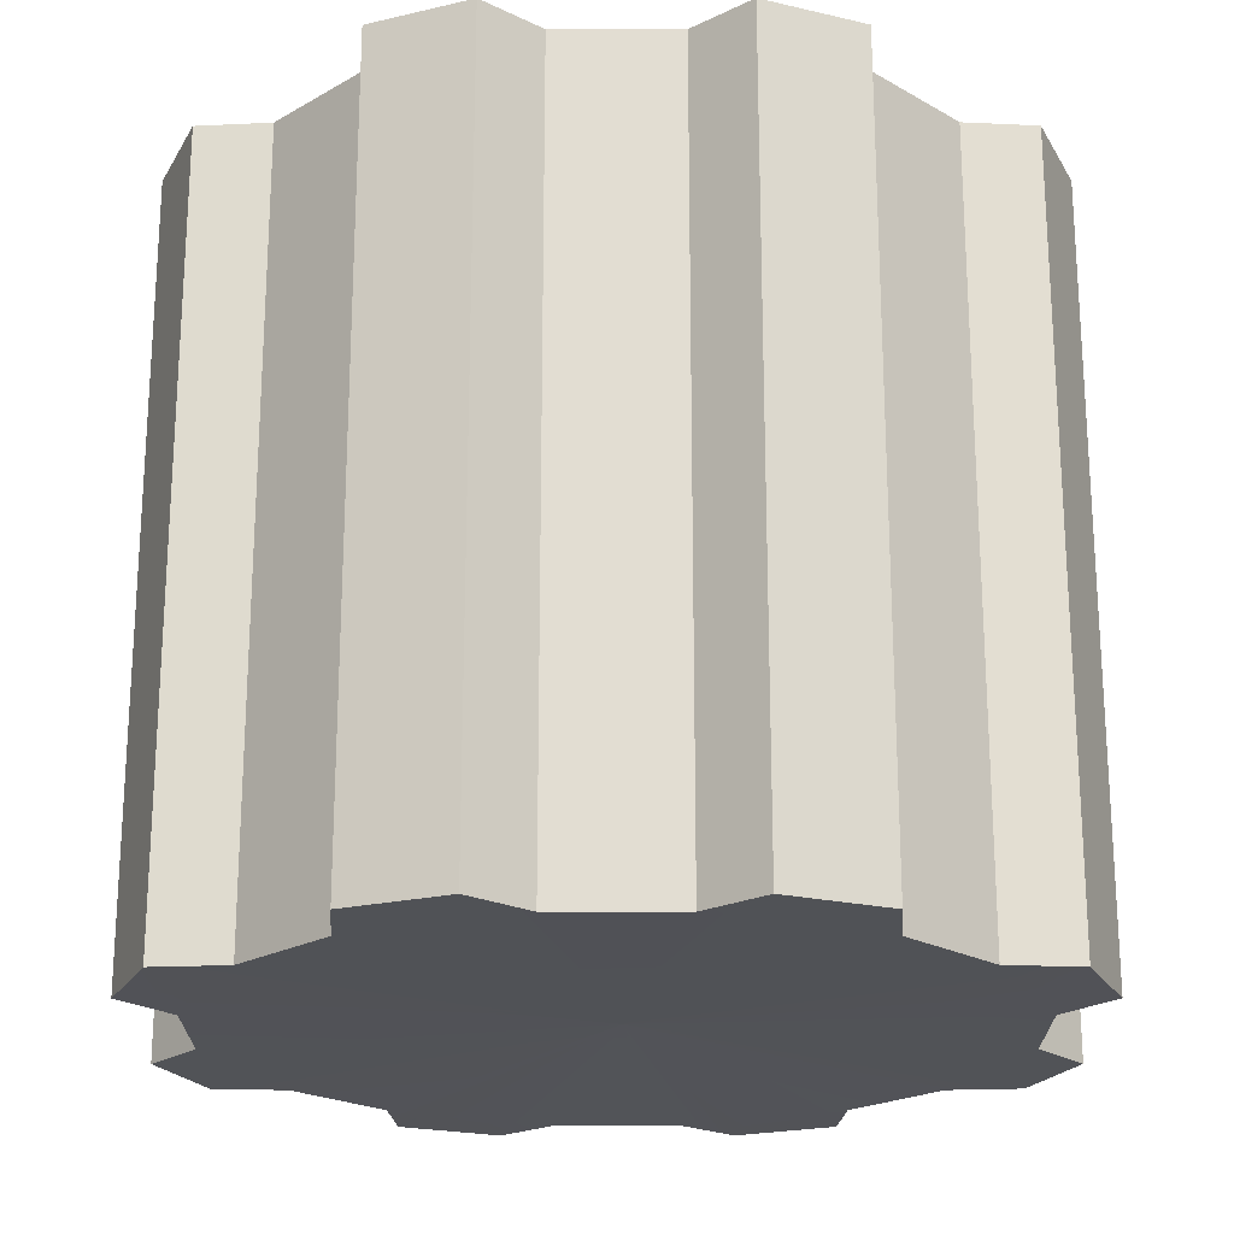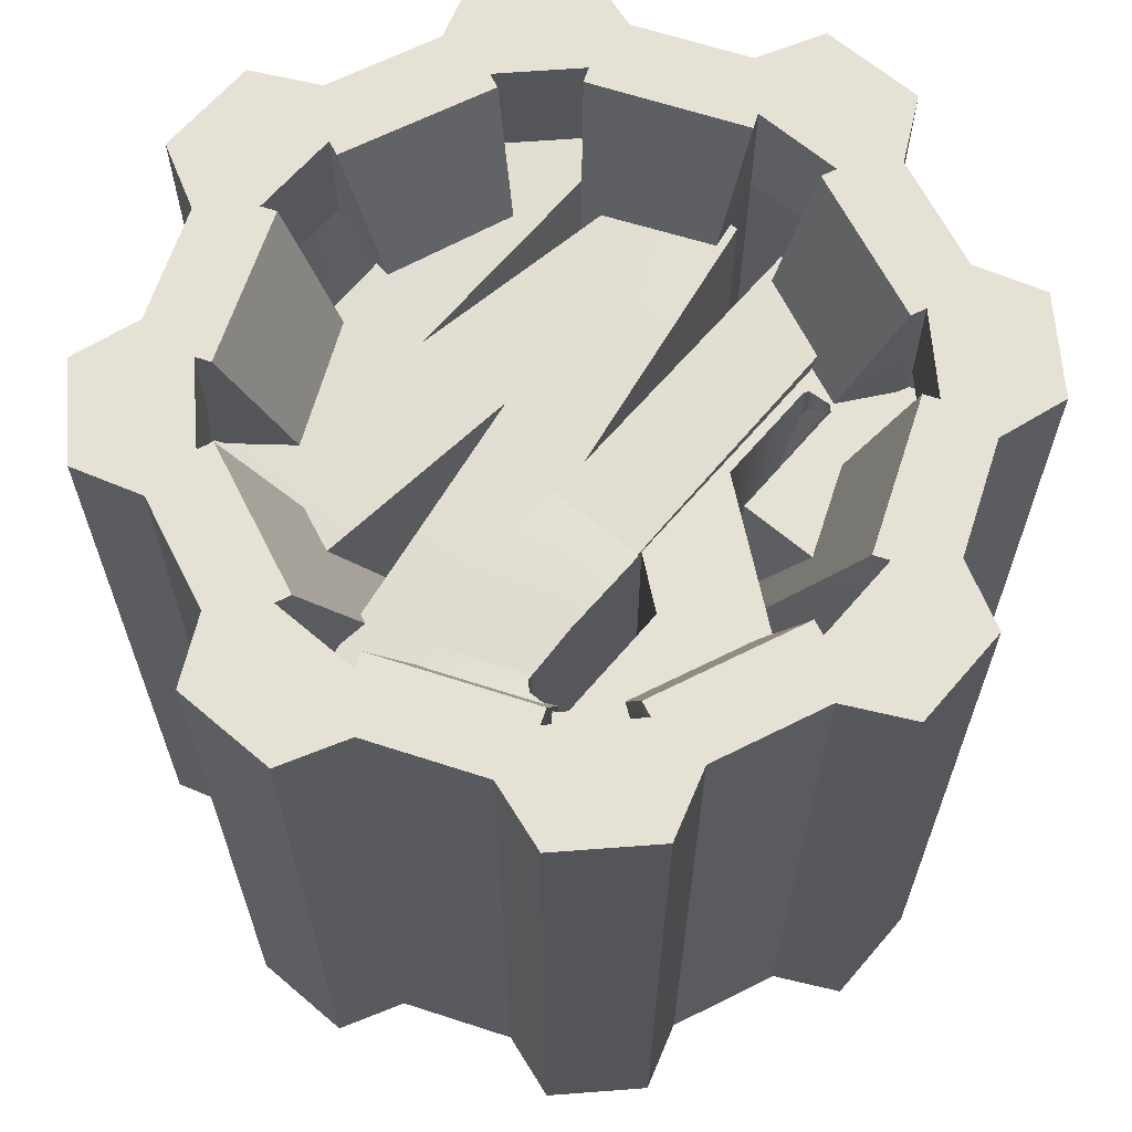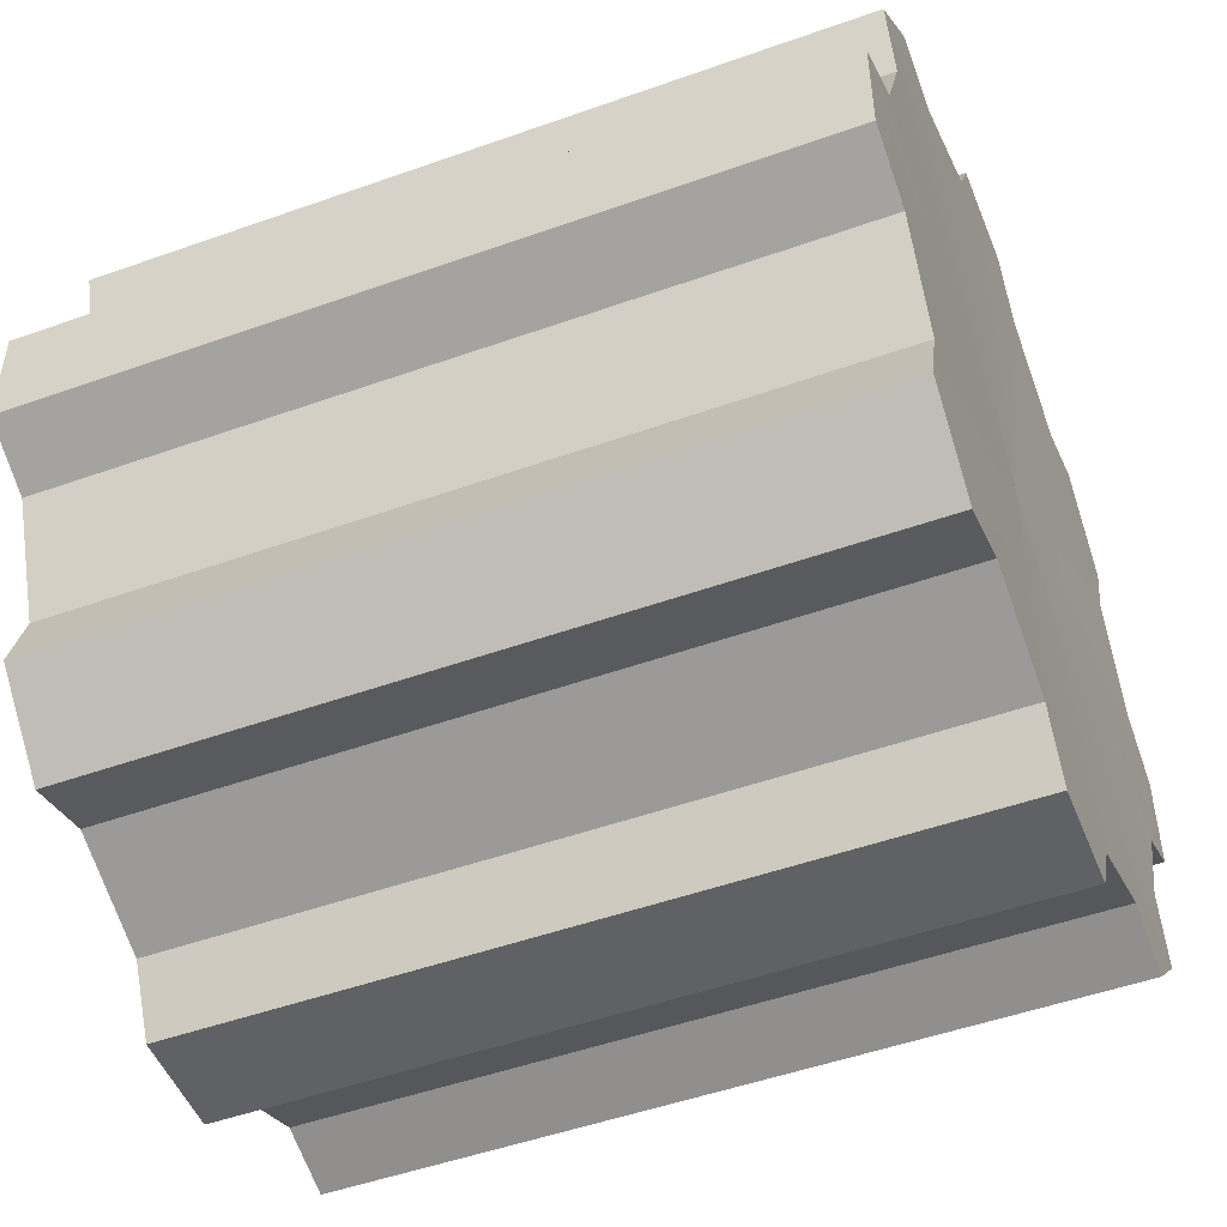
<metadata>
{"format":"obj","ext":"obj","renderer":"f3d","projection":"perspective","resolution":1024,"background":"white","views":[{"elev":-21.7,"azim":112.3,"up":"+Y"},{"elev":65.0,"azim":130.4,"up":"+Y"},{"elev":-50.0,"azim":-68.6,"up":"+Z"}]}
</metadata>
<code>
o Gear1
v 0.5162 1.389 1.301
v 0.2083 1.389 1.299
v -0.4106 1.389 1.04
v -0.6274 1.389 0.8211
v -0.8815 1.389 0.2
v -0.8802 1.389 -0.1079
v -0.6206 1.389 -0.7268
v -0.402 1.389 -0.9436
v 0.2192 1.389 -1.198
v 0.5271 1.389 -1.196
v 1.146 1.389 -0.9368
v 1.363 1.389 -0.7182
v 1.617 1.389 -0.09702
v 1.616 1.389 0.2109
v 1.356 1.389 0.8298
v 1.137 1.389 1.047
v 0.6142 1.389 1.112
v 0.112 1.389 1.11
v -0.2082 1.389 0.976
v -0.5618 1.389 0.6193
v -0.6933 1.389 0.298
v -0.6911 1.389 -0.2042
v -0.5568 1.389 -0.5244
v -0.2001 1.389 -0.878
v 0.1212 1.389 -1.009
v 0.6234 1.389 -1.007
v 0.9436 1.389 -0.873
v 1.297 1.389 -0.5163
v 1.429 1.389 -0.195
v 1.426 1.389 0.3072
v 1.292 1.389 0.6274
v 0.9355 1.389 0.981
v 0.5162 -0.8457 1.301
v 0.2083 -0.8457 1.299
v -0.4106 -0.8457 1.04
v -0.6274 -0.8457 0.8211
v -0.8815 -0.8457 0.2
v -0.8802 -0.8457 -0.1079
v -0.6206 -0.8457 -0.7268
v -0.402 -0.8457 -0.9436
v 0.2192 -0.8457 -1.198
v 0.5271 -0.8457 -1.196
v 1.146 -0.8457 -0.9368
v 1.363 -0.8457 -0.7182
v 1.617 -0.8457 -0.09702
v 1.616 -0.8457 0.2109
v 1.356 -0.8457 0.8298
v 1.137 -0.8457 1.047
v 0.6142 -0.8457 1.112
v 0.112 -0.8457 1.11
v -0.2082 -0.8457 0.976
v -0.5618 -0.8457 0.6193
v -0.6933 -0.8457 0.298
v -0.6911 -0.8457 -0.2042
v -0.5568 -0.8457 -0.5244
v -0.2001 -0.8457 -0.878
v 0.1212 -0.8457 -1.009
v 0.6234 -0.8457 -1.007
v 0.9436 -0.8457 -0.873
v 1.297 -0.8457 -0.5163
v 1.429 -0.8457 -0.195
v 1.426 -0.8457 0.3072
v 1.292 -0.8457 0.6274
v 0.9355 -0.8457 0.981
v 0.3101 1.389 1.134
v 0.4158 1.389 1.134
v 0.4952 1.389 0.982
v 0.929 1.389 0.8045
v 1.092 1.389 0.8577
v 1.168 1.389 0.7832
v 1.116 1.389 0.6193
v 1.297 1.389 0.1871
v 1.45 1.389 0.1091
v 1.451 1.389 0.003362
v 1.298 1.389 -0.07599
v 1.121 1.389 -0.5098
v 1.174 1.389 -0.6733
v 1.099 1.389 -0.7483
v 0.9355 1.389 -0.6966
v 0.5033 1.389 -0.8779
v 0.4253 1.389 -1.031
v 0.3196 1.389 -1.031
v 0.2402 1.389 -0.879
v -0.1936 1.389 -0.7016
v -0.357 1.389 -0.7547
v -0.4321 1.389 -0.6803
v -0.3804 1.389 -0.5164
v -0.5617 1.389 -0.08411
v -0.7148 1.389 -0.006086
v -0.7153 1.389 0.09961
v -0.5628 1.389 0.179
v -0.3853 1.389 0.6128
v -0.4385 1.389 0.7762
v -0.364 1.389 0.8513
v -0.2001 1.389 0.7996
v 0.2321 1.389 0.9809
v 0.4158 -0.8457 1.134
v 0.3101 -0.8457 1.134
v 0.3393 -0.8183 0.04925
v 0.3385 -0.8183 0.04888
v -0.364 -0.8457 0.8513
v -0.4385 -0.8457 0.7762
v 0.3381 -0.8183 0.04851
v 0.3377 -0.8183 0.04764
v -0.7153 -0.8457 0.09961
v -0.7148 -0.8457 -0.006086
v 0.3377 -0.8183 0.04712
v 0.3381 -0.8183 0.04625
v -0.4321 -0.8457 -0.6803
v -0.357 -0.8457 -0.7547
v 0.3385 -0.8183 0.04588
v 0.3393 -0.8183 0.04553
v 0.3196 -0.8457 -1.031
v 0.4253 -0.8457 -1.031
v 0.3399 -0.8183 0.04553
v 0.3407 -0.8183 0.04589
v 1.099 -0.8457 -0.7483
v 1.174 -0.8457 -0.6733
v 0.3411 -0.8183 0.04627
v 0.3415 -0.8183 0.04713
v 1.451 -0.8457 0.003362
v 1.45 -0.8457 0.1091
v 0.3415 -0.8183 0.04766
v 0.3411 -0.8183 0.04852
v 1.168 -0.8457 0.7832
v 1.092 -0.8457 0.8577
v 0.3407 -0.8183 0.04889
v 0.3399 -0.8183 0.04925
v 0.4157 1.058 1.134
v 0.3102 1.058 1.134
v -0.364 1.058 0.8511
v -0.4383 1.058 0.7762
v -0.7151 1.058 0.09953
v -0.7147 1.058 -0.006001
v -0.4319 1.058 -0.6802
v -0.357 1.058 -0.7545
v 0.3197 1.058 -1.031
v 0.4252 1.058 -1.031
v 1.099 1.058 -0.7482
v 1.174 1.058 -0.6732
v 1.451 1.058 0.003446
v 1.45 1.058 0.109
v 1.167 1.058 0.7832
v 1.092 1.058 0.8575
v 0.4951 1.058 0.9819
v 0.2322 1.058 0.9808
v -0.2001 1.058 0.7995
v -0.3852 1.058 0.6128
v -0.5627 1.058 0.1789
v -0.5616 1.058 -0.08401
v -0.3803 1.058 -0.5163
v -0.1936 1.058 -0.7014
v 0.2403 1.058 -0.8789
v 0.5032 1.058 -0.8778
v 0.9355 1.058 -0.6965
v 1.121 1.058 -0.5098
v 1.298 1.058 -0.07589
v 1.297 1.058 0.187
v 1.116 1.058 0.6193
v 0.929 1.058 0.8044
v 0.4157 0.06009 1.134
v 0.3102 0.06009 1.134
v -0.364 0.06009 0.8511
v -0.4383 0.06009 0.7762
v -0.7151 0.06009 0.09953
v -0.7147 0.06009 -0.006001
v -0.4319 0.06009 -0.6802
v -0.357 0.06009 -0.7545
v 0.3197 0.06009 -1.031
v 0.4252 0.06009 -1.031
v 1.099 0.06009 -0.7482
v 1.174 0.06009 -0.6732
v 1.451 0.06009 0.003446
v 1.45 0.06009 0.109
v 1.167 0.06009 0.7832
v 1.092 0.06009 0.8575
v 0.4951 0.06009 0.9819
v 0.2322 0.06009 0.9808
v -0.2001 0.06009 0.7995
v -0.3852 0.06009 0.6128
v -0.5627 0.06009 0.1789
v -0.5616 0.06009 -0.08401
v -0.3803 0.06009 -0.5163
v -0.1936 0.06009 -0.7014
v 0.2403 0.06009 -0.8789
v 0.5032 0.06009 -0.8778
v 0.9355 0.06009 -0.6965
v 1.121 0.06009 -0.5098
v 1.298 0.06009 -0.07589
v 1.297 0.06009 0.187
v 1.116 0.06009 0.6193
v 0.929 0.06009 0.8044
v 0.3101 1.058 1.134
v 0.4158 1.058 1.134
v 0.4952 1.058 0.982
v 0.929 1.058 0.8045
v 1.092 1.058 0.8577
v 1.168 1.058 0.7832
v 1.116 1.058 0.6193
v 1.297 1.058 0.1871
v 1.45 1.058 0.1091
v 1.451 1.058 0.003362
v 1.298 1.058 -0.07599
v 1.121 1.058 -0.5098
v 1.174 1.058 -0.6733
v 1.099 1.058 -0.7483
v 0.9355 1.058 -0.6966
v 0.5033 1.058 -0.8779
v 0.4253 1.058 -1.031
v 0.3196 1.058 -1.031
v 0.2402 1.058 -0.879
v -0.1936 1.058 -0.7016
v -0.357 1.058 -0.7547
v -0.4321 1.058 -0.6803
v -0.3804 1.058 -0.5164
v -0.5617 1.058 -0.08411
v -0.7148 1.058 -0.006086
v -0.7153 1.058 0.09961
v -0.5628 1.058 0.179
v -0.3853 1.058 0.6128
v -0.4385 1.058 0.7762
v -0.364 1.058 0.8513
v -0.2001 1.058 0.7996
v 0.2321 1.058 0.9809
v 0.4158 0.06009 1.134
v 0.3101 0.06009 1.134
v 0.2321 0.06009 0.9809
v -0.2001 0.06009 0.7996
v -0.364 0.06009 0.8513
v -0.4385 0.06009 0.7762
v -0.3853 0.06009 0.6128
v -0.5628 0.06009 0.179
v -0.7153 0.06009 0.09961
v -0.7148 0.06009 -0.006086
v 0.3377 -0.8165 0.04712
v -0.3804 0.06009 -0.5164
v -0.4321 0.06009 -0.6803
v -0.357 0.06009 -0.7547
v -0.1936 0.06009 -0.7016
v 0.2402 0.06009 -0.879
v 0.3196 0.06009 -1.031
v 0.4253 0.06009 -1.031
v 0.5033 0.06009 -0.8779
v 0.9355 0.06009 -0.6966
v 1.099 0.06009 -0.7483
v 1.174 0.06009 -0.6733
v 1.121 0.06009 -0.5098
v 1.298 0.06009 -0.07599
v 1.451 0.06009 0.003362
v 1.45 0.06009 0.1091
v 1.297 0.06009 0.1871
v 1.116 0.06009 0.6193
v 1.168 0.06009 0.7832
v 1.092 0.06009 0.8577
v 0.929 0.06009 0.8045
v 0.4952 0.06009 0.982
v 0.2581 1.389 -0.8354
v -0.1757 1.389 -0.6579
v 0.3385 -0.8183 0.04597
v 0.3394 -0.8183 0.04561
v 0.9173 1.389 -0.6531
v 0.4851 1.389 -0.8344
v 0.3398 -0.8183 0.04562
v 0.3407 -0.8183 0.04598
v 1.255 1.389 -0.05813
v 1.077 1.389 -0.4919
v 0.341 -0.8183 0.0463
v 0.3414 -0.8183 0.04717
v 1.072 1.389 0.6011
v 1.254 1.389 0.1688
v 0.3414 -0.8183 0.04762
v 0.341 -0.8183 0.04849
v -0.3369 1.389 -0.4981
v -0.5182 1.389 -0.06587
v 0.3378 -0.8183 0.04715
v 0.3382 -0.8183 0.04629
v -0.5192 1.389 0.1611
v -0.3417 1.389 0.5949
v 0.3382 -0.8183 0.04847
v 0.3378 -0.8183 0.04761
v -0.1819 1.389 0.7561
v 0.2504 1.389 0.9374
v 0.3394 -0.8183 0.04916
v 0.3385 -0.8183 0.0488
v 0.4773 1.389 0.9384
v 0.9111 1.389 0.7609
v 0.3407 -0.8183 0.04881
v 0.3398 -0.8183 0.04916
v -0.4477 0.09367 -0.2845
v -0.4477 1.024 -0.2845
v 1.177 0.2015 -0.2845
v 1.177 0.9162 -0.2845
v -0.4479 0.1071 0.821
v -0.4479 1.011 0.821
v 1.177 0.2015 0.821
v 1.177 0.9162 0.821
v 0.3647 0.1257 -0.2845
v 0.3647 0.9919 -0.2845
v 0.3646 0.1392 0.821
v 0.3646 0.9785 0.821
v -0.4479 0.1071 0.1304
v -0.4479 0.1071 0.406
v -0.4479 1.011 0.1304
v -0.4479 1.011 0.406
v 1.178 0.2015 0.1514
v 1.177 0.2015 0.3847
v 1.178 0.9162 0.1514
v 1.177 0.9162 0.3847
v 0.3646 0.9785 0.2695
v 0.3646 0.9785 0.2723
v 0.3646 0.1392 0.2695
v 0.3646 0.1392 0.2723
v 0.3634 0.9919 -0.007019
v 0.3634 0.1257 -0.007019
v 0.3653 0.9785 0.5639
v 0.3653 0.1392 0.5639
v -0.449 0.09367 -0.02
v -0.449 1.024 -0.02
v -0.4471 0.1071 0.5564
v -0.4471 1.011 0.5564
v -0.2886 0.1435 -0.7146
v -0.2886 0.9741 -0.7146
v 0.1821 0.1435 -0.7146
v 0.1821 0.9741 -0.7146
v -0.1854 0.1435 -0.4041
v -0.1854 0.9741 -0.4041
v 0.1821 0.1435 -0.4041
v 0.1821 0.9741 -0.4041
v -0.3576 0.9741 -0.668
v -0.3576 0.1435 -0.668
v -0.2015 0.1435 -0.3907
v -0.2015 0.9741 -0.3907
v -0.4004 0.9741 -0.491
v -0.4004 0.1435 -0.491
v -0.1967 0.1435 -0.3221
v -0.1967 0.9741 -0.3221
v -0.4138 0.9741 -0.3167
v -0.4138 0.1435 -0.3167
v -0.3633 0.1435 -0.05255
v -0.3633 0.9741 -0.05255
v -0.4003 0.1435 -0.1223
v -0.4003 0.9741 -0.1223
v -0.2964 0.9741 -0.05215
v -0.2964 0.1435 -0.05215
v -0.1831 0.1435 -0.3134
v -0.1831 0.9741 -0.3134
v 0.2495 0.9741 -0.01423
v 0.2495 0.1435 -0.01423
v 0.1296 0.1435 -0.3134
v 0.1296 0.9741 -0.3134
v 0.5696 0.9741 -0.4269
v 0.5696 0.1435 -0.4269
v 0.4495 0.1435 -0.7261
v 0.4495 0.9741 -0.7261
v 0.9222 0.9741 -0.4287
v 0.9222 0.1435 -0.4287
v 0.8248 0.1435 -0.7716
v 0.8248 0.9741 -0.7716
v 0.946 0.9741 -0.4048
v 0.946 0.1435 -0.4048
v 0.9842 0.1435 -0.7022
v 0.9842 0.9741 -0.7022
v 1.162 0.9741 -0.4475
v 1.162 0.1435 -0.4475
v 1.061 0.1435 -0.6575
v 1.061 0.9741 -0.6575
v 0.9469 0.9741 -0.3191
v 0.9469 0.1435 -0.3191
v 1.159 0.1435 -0.2319
v 1.159 0.9741 -0.2319
v 0.9219 0.9741 -0.2937
v 0.9219 0.1435 -0.2937
v 1.123 0.1435 -0.1175
v 1.123 0.9741 -0.1175
v 0.8997 0.9741 -0.2938
v 0.8997 0.1435 -0.2938
v 1.011 0.1435 -0.03066
v 1.011 0.9741 -0.03066
v 0.7523 0.9985 -0.2921
v 0.7523 0.1191 -0.2921
v 0.8635 0.1191 0.0008567
v 0.8635 0.9985 0.0008567
v 0.4813 0.9985 -0.293
v 0.4813 0.1191 -0.293
v 0.4855 0.1191 -0.001229
v 0.4855 0.9985 -0.001229
g Gear1
f 1 33 49 17
f 4 36 35 3
f 8 40 39 7
f 10 42 41 9
f 12 44 43 11
f 13 45 61 29
f 15 47 63 31
f 18 50 34 2
f 21 53 52 20
f 22 54 38 6
f 25 57 56 24
f 27 59 58 26
f 30 62 46 14
f 32 64 48 16
f 67 195 224 96
f 71 199 196 68
f 75 203 200 72
f 83 211 208 80
f 95 223 220 92
f 107 235 232 104
f 119 247 244 116
f 123 251 248 120
f 127 255 252 124
f 129 194 195 145
f 130 193 194 129
f 131 163 164 132
f 134 166 182 150
f 135 167 168 136
f 137 169 170 138
f 141 173 174 142
f 143 198 199 159
f 144 197 198 143
f 146 224 193 130
f 149 181 165 133
f 151 215 236 183
f 153 211 240 185
f 160 196 197 144
f 171 245 246 172
f 172 246 247 188
f 175 253 254 176
f 176 254 255 192
f 180 231 220 148
f 184 239 212 152
f 187 244 245 171
f 191 252 253 175
f 204 207 206 205
f 212 215 214 213
f 216 219 218 217
f 225 256 227 226
f 228 231 230 229
f 236 239 238 237
f 240 243 242 241
f 258 259 260 257
f 262 263 264 261
f 266 267 268 265
f 270 271 272 269
f 274 275 276 273
f 278 279 280 277
f 282 283 284 281
f 286 287 288 285
f 289 317 318 290
f 292 307 305 291
f 294 320 319 293
f 295 306 308 296
f 302 316 315 304
f 303 313 314 301
f 324 328 327 323
f 384 385 386 383
f 2 34 33 1
f 6 38 37 5
f 7 39 55 23
f 9 41 57 25
f 11 43 59 27
f 14 46 45 13
f 16 48 47 15
f 17 49 64 32
f 19 51 50 18
f 20 52 36 4
f 24 56 40 8
f 26 58 42 10
f 28 60 44 12
f 31 63 62 30
f 79 207 204 76
f 87 273 215
f 91 219 216 88
f 99 227 256 128
f 103 231 228 100
f 111 259 239
f 115 243 240 112
f 129 161 162 130
f 132 164 180 148
f 133 165 166 134
f 136 168 184 152
f 139 206 207 155
f 140 205 206 139
f 141 202 203 157
f 142 201 202 141
f 143 175 176 144
f 149 219 232 181
f 151 183 167 135
f 153 185 169 137
f 156 204 205 140
f 158 200 201 142
f 173 249 250 174
f 174 250 251 190
f 182 235 216 150
f 189 248 249 173
f 193 224 195 194
f 196 199 198 197
f 208 211 210 209
f 212 258 84
f 220 223 222 221
f 232 235 234 233
f 236 215 273 276
f 236 276 108
f 244 247 246 245
f 252 255 254 253
f 259 258 212 239
f 290 298 297 289
f 291 297 298 292
f 293 299 300 294
f 296 300 299 295
f 302 304 303 301
f 305 307 309 311
f 312 310 308 306
f 314 313 318 317
f 319 320 315 316
f 321 330 329 322
f 322 324 323 321
f 330 334 333 329
f 334 338 337 333
f 338 341 342 337
f 339 340 342 341
f 339 344 343 340
f 344 348 347 343
f 348 352 351 347
f 352 356 355 351
f 356 360 359 355
f 360 368 367 359
f 363 370 369 364
f 364 365 366 363
f 368 372 371 367
f 370 374 373 369
f 372 376 375 371
f 374 378 377 373
f 376 380 379 375
f 378 382 381 377
f 380 384 383 379
f 382 386 385 381
f 3 35 51 19
f 5 37 53 21
f 23 55 54 22
f 29 61 60 28
f 67 285 195
f 71 269 199
f 75 265 203
f 79 261 207
f 83 257 211
f 87 215 212 84
f 91 277 219
f 103 279 231
f 107 275 235
f 111 239 236 108
f 115 263 243
f 119 267 247
f 123 271 251
f 130 162 178 146
f 131 222 223 147
f 132 221 222 131
f 133 218 219 149
f 134 217 218 133
f 135 214 215 151
f 136 213 214 135
f 138 170 186 154
f 140 172 188 156
f 142 174 190 158
f 144 176 192 160
f 145 177 161 129
f 145 195 285 288 177
f 148 220 221 132
f 150 216 217 134
f 152 212 213 136
f 154 262 208
f 155 187 171 139
f 155 207 261 264 187
f 156 266 204
f 157 189 173 141
f 157 203 265 268 189
f 158 270 200
f 159 191 175 143
f 159 199 269 272 191
f 163 229 230 164
f 164 230 231 180
f 165 233 234 166
f 166 234 235 182
f 167 237 238 168
f 168 238 239 184
f 177 288 256
f 178 227 99 283 282 96 224 146
f 179 228 229 163
f 181 232 233 165
f 183 236 237 167
f 186 243 263 262 154
f 187 264 244
f 188 247 267 266 156
f 189 268 248
f 190 251 271 270 158
f 191 272 252
f 192 255 127 287 286 68 196 160
f 200 203 202 201
f 200 270 72
f 204 266 76
f 208 262 80
f 216 274 88
f 220 278 92
f 232 280 104
f 240 211 257 260
f 240 260 112
f 244 264 116
f 248 251 250 249
f 248 268 120
f 252 272 124
f 256 288 128
f 275 274 216 235
f 277 280 232 219
f 279 278 220 231
f 290 318 313 298
f 292 298 313 309 307
f 293 319 316 299
f 296 308 310 315 300
f 297 314 317 289
f 299 316 312 306 295
f 300 315 320 294
f 301 311 312 302
f 301 314 311
f 304 310 309 303
f 305 311 314 297 291
f 309 313 303
f 310 304 315
f 316 302 312
f 322 326 328 324
f 322 329 332 326
f 323 327 325 321
f 325 331 330 321
f 329 333 336 332
f 331 335 334 330
f 333 337 342 340 336
f 335 339 341 338 334
f 335 345 344 339
f 340 343 346 336
f 343 347 350 346
f 345 349 348 344
f 347 351 354 350
f 349 353 352 348
f 351 355 358 354
f 353 357 356 352
f 355 359 362 358
f 357 361 360 356
f 359 363 366 362
f 359 367 370 363
f 361 365 364 360
f 364 369 368 360
f 367 371 374 370
f 369 373 372 368
f 371 375 378 374
f 373 377 376 372
f 375 379 382 378
f 377 381 380 376
f 379 383 386 382
f 381 385 384 380
f 1 66 65 2
f 2 65 96 18
f 3 94 93 4
f 4 93 92 20
f 5 90 89 6
f 6 89 88 22
f 7 86 85 8
f 8 85 84 24
f 9 82 81 10
f 10 81 80 26
f 11 78 77 12
f 12 77 76 28
f 13 74 73 14
f 14 73 72 30
f 15 70 69 16
f 16 69 68 32
f 17 67 66 1
f 18 96 95 19
f 19 95 94 3
f 20 92 91 21
f 21 91 90 5
f 22 88 87 23
f 23 87 86 7
f 24 84 83 25
f 25 83 82 9
f 26 80 79 27
f 27 79 78 11
f 28 76 75 29
f 29 75 74 13
f 30 72 71 31
f 31 71 70 15
f 32 68 67 17
f 33 97 128 49
f 34 98 97 33
f 35 101 100 51
f 36 102 101 35
f 37 105 104 53
f 38 106 105 37
f 39 109 108 55
f 40 110 109 39
f 41 113 112 57
f 42 114 113 41
f 43 117 116 59
f 44 118 117 43
f 45 121 120 61
f 46 122 121 45
f 47 125 124 63
f 48 126 125 47
f 49 128 127 64
f 50 99 98 34
f 51 100 99 50
f 52 103 102 36
f 53 104 103 52
f 54 107 106 38
f 55 108 107 54
f 56 111 110 40
f 57 112 111 56
f 58 115 114 42
f 59 116 115 58
f 60 119 118 44
f 61 120 119 60
f 62 123 122 46
f 63 124 123 62
f 64 127 126 48
f 66 67 96 65
f 68 286 285 67
f 69 70 71 68
f 72 270 269 71
f 73 74 75 72
f 76 266 265 75
f 77 78 79 76
f 80 262 261 79
f 81 82 83 80
f 84 258 257 83
f 85 86 87 84
f 88 274 273 87
f 89 90 91 88
f 92 278 277 91
f 93 94 95 92
f 96 282 281 95
f 98 99 128 97
f 100 284 283 99
f 101 102 103 100
f 104 280 279 103
f 105 106 107 104
f 108 276 275 107
f 109 110 111 108
f 112 260 259 111
f 113 114 115 112
f 116 264 263 115
f 117 118 119 116
f 120 268 267 119
f 121 122 123 120
f 124 272 271 123
f 125 126 127 124
f 128 288 287 127
f 137 210 211 153
f 138 209 210 137
f 139 171 172 140
f 154 208 209 138
f 161 225 226 162
f 162 226 227 178
f 169 241 242 170
f 170 242 243 186
f 177 256 225 161
f 185 240 241 169
f 325 327 328 326
f 326 332 331 325
f 332 336 335 331
f 336 346 345 335
f 346 350 349 345
f 350 354 353 349
f 354 358 357 353
f 358 362 361 357
f 362 366 365 361
f 95 281 223
f 147 179 163 131
f 147 223 281 284 179
f 179 284 228
f 228 284 100

</code>
